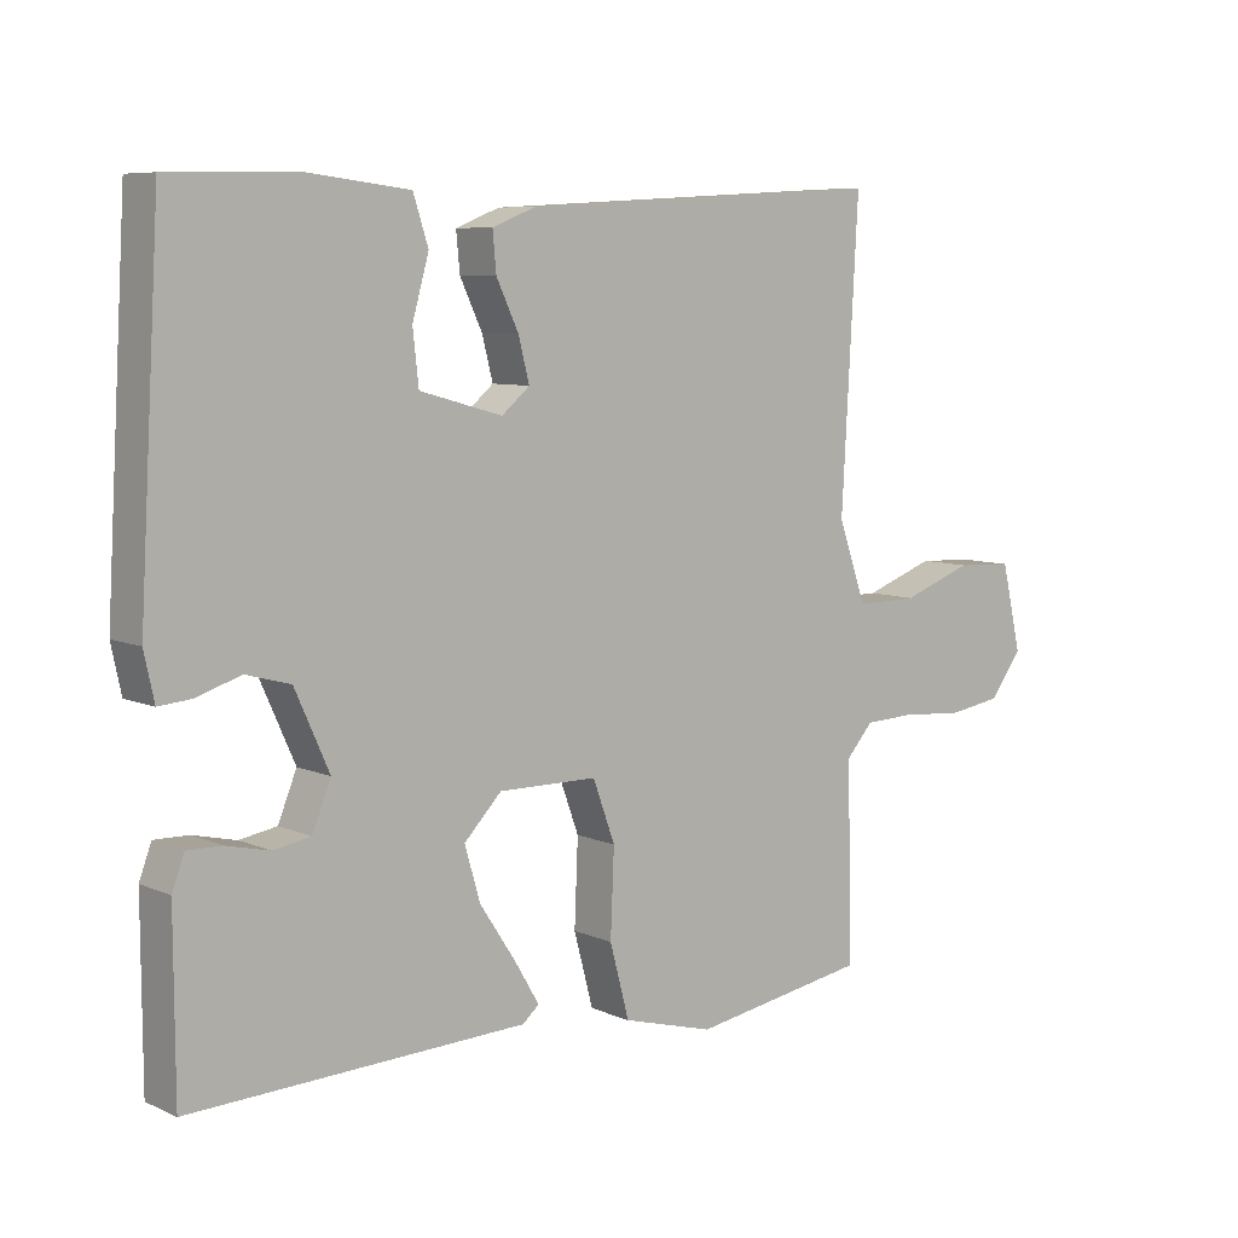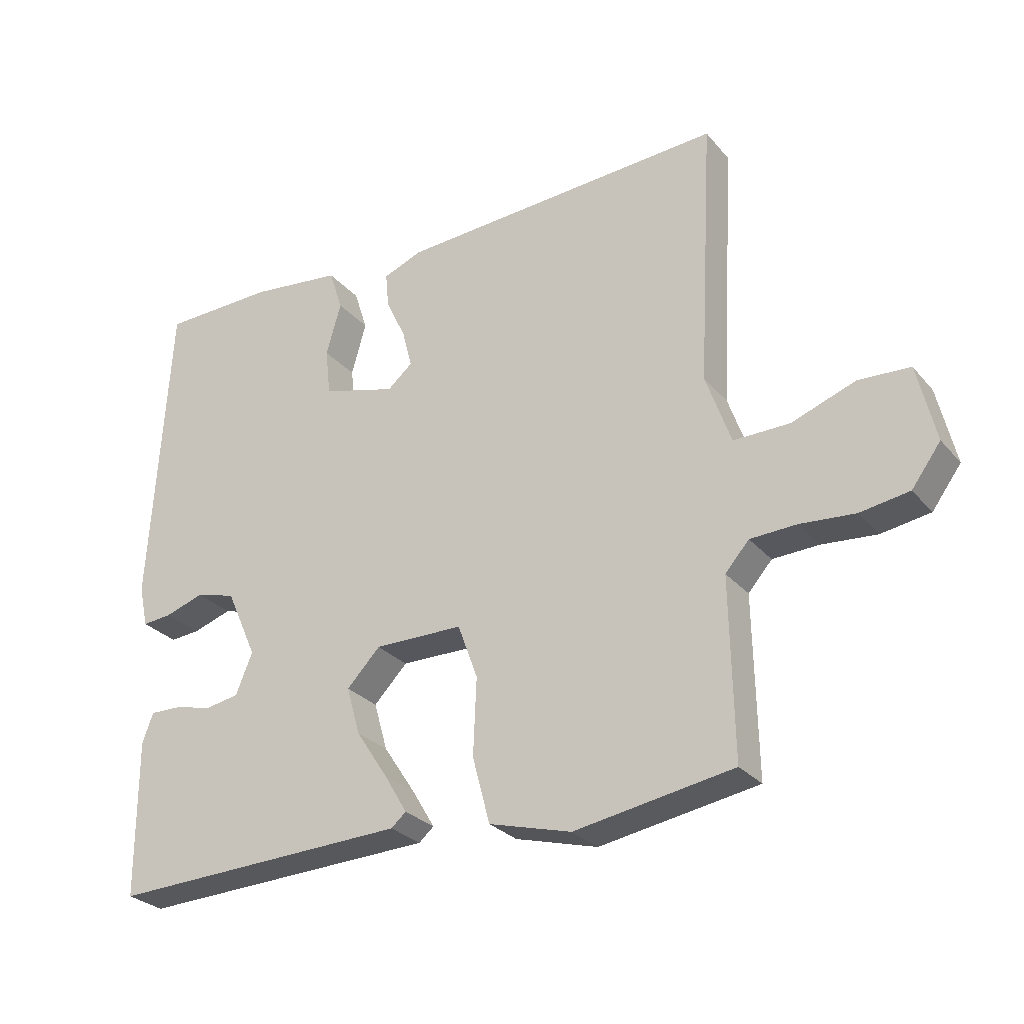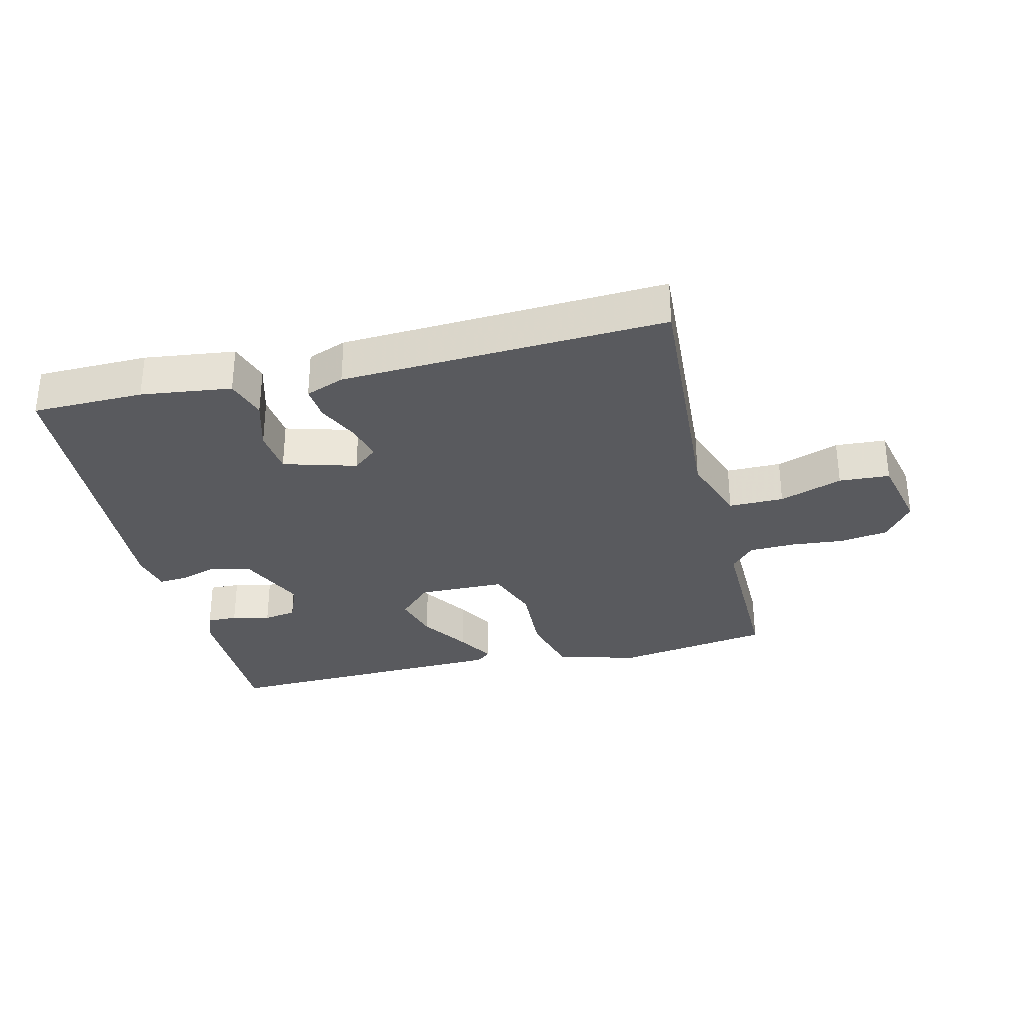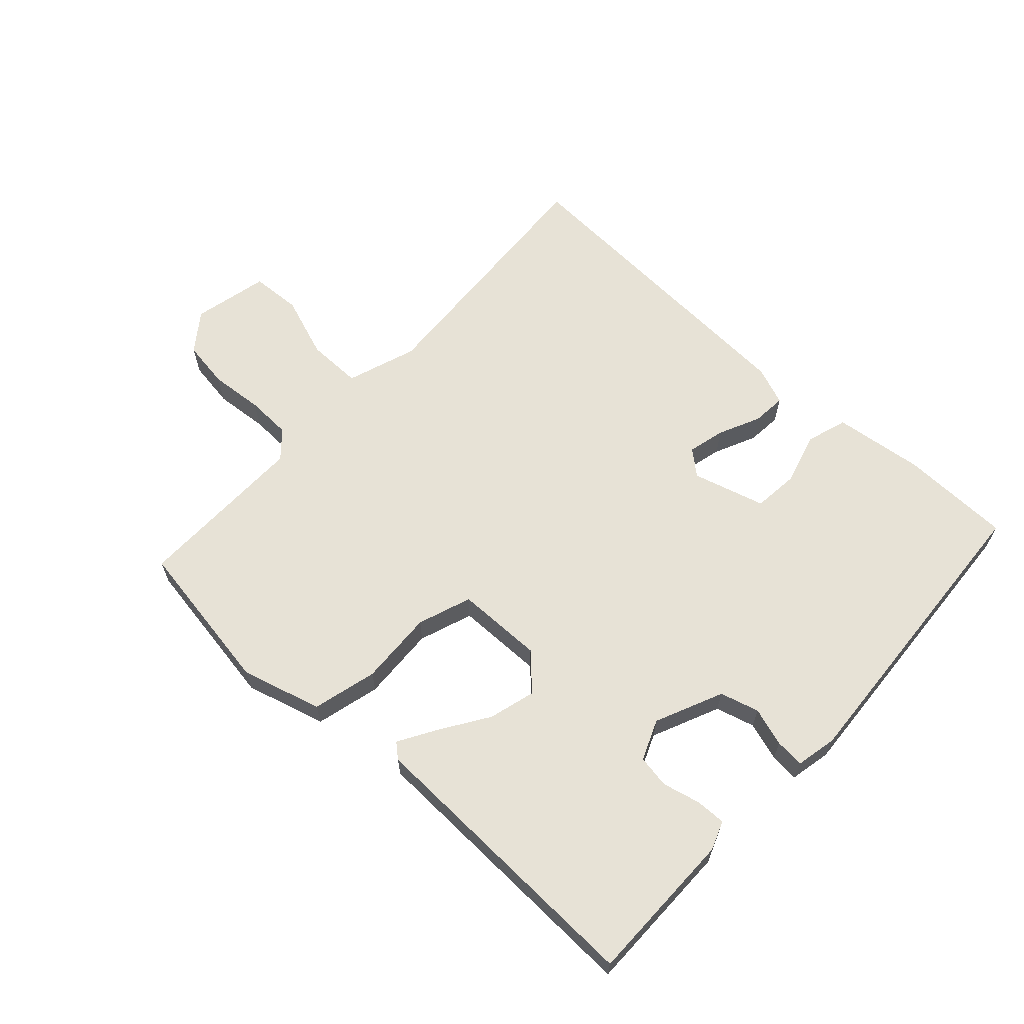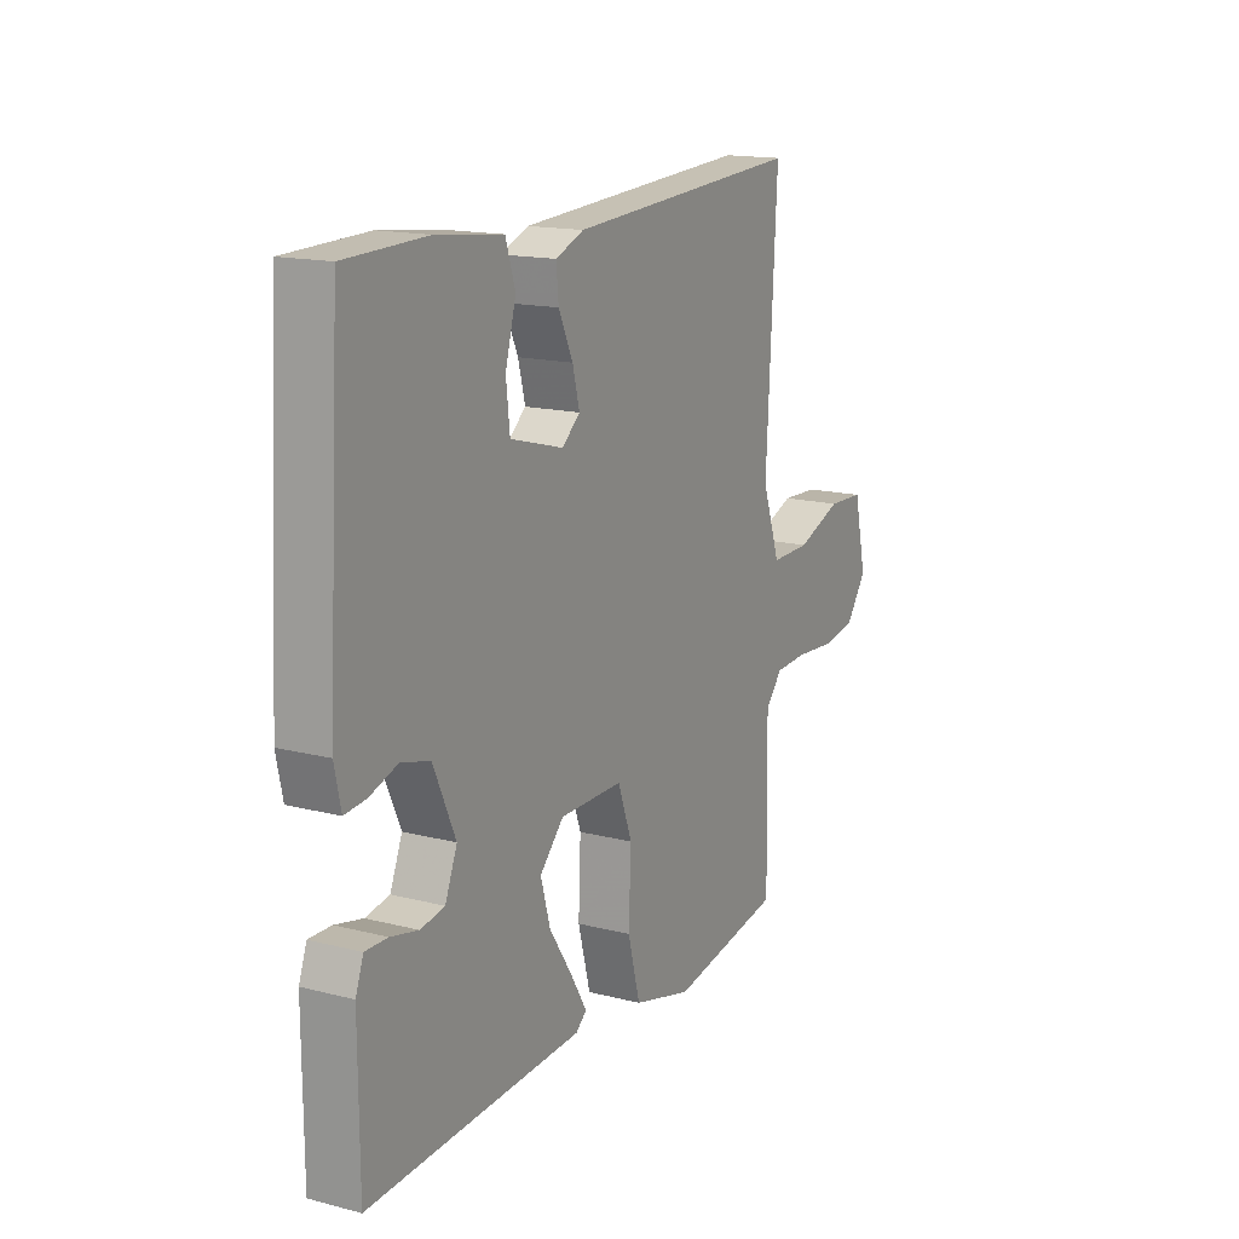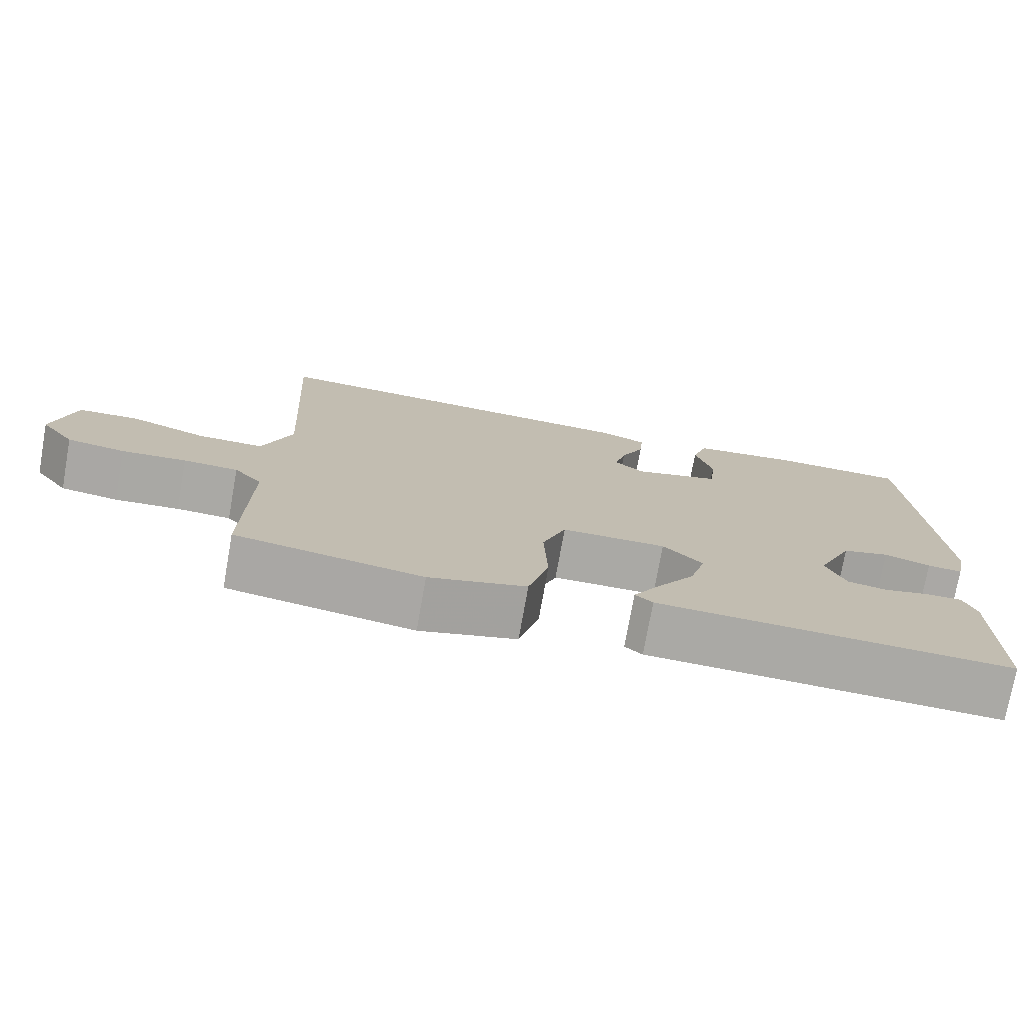
<metadata>
{"format":"obj","ext":"obj","renderer":"f3d","projection":"perspective","resolution":1024,"background":"white","views":[{"elev":7.5,"azim":-39.3,"up":"+Z"},{"elev":-27.8,"azim":31.5,"up":"+Z"},{"elev":-31.5,"azim":13.2,"up":"+Y"},{"elev":63.7,"azim":-137.7,"up":"+Y"},{"elev":15.9,"azim":-62.0,"up":"+Z"},{"elev":-75.3,"azim":169.9,"up":"+Z"}]}
</metadata>
<code>
v -0.5 0.07 0.5
v -0.324 0.07 0.504
v -0.181 0.07 0.487
v -0.16 0.07 0.422
v -0.183 0.07 0.34
v -0.175 0.07 0.267
v -0.06 0.07 0.235
v -0.021 0.07 0.268
v -0.036 0.07 0.327
v -0.067 0.07 0.393
v -0.072 0.07 0.447
v -0.011 0.07 0.471
v 0.5 0.07 0.5
v 0.477 0.07 0.084
v 0.516 0.07 -0.027
v 0.603 0.07 -0.026
v 0.702 0.07 0.01
v 0.782 0.07 0.006
v 0.81 0.07 -0.114
v 0.765 0.07 -0.175
v 0.689 0.07 -0.187
v 0.604 0.07 -0.18
v 0.532 0.07 -0.183
v 0.495 0.07 -0.225
v 0.5 0.07 -0.5
v 0.254 0.07 -0.541
v 0.126 0.07 -0.506
v 0.099 0.07 -0.404
v 0.104 0.07 -0.285
v 0.073 0.07 -0.2
v -0.065 0.07 -0.199
v -0.117 0.07 -0.253
v -0.096 0.07 -0.327
v -0.046 0.07 -0.403
v -0.011 0.07 -0.462
v -0.034 0.07 -0.482
v -0.5 0.07 -0.5
v -0.501 0.07 -0.257
v -0.484 0.07 -0.211
v -0.436 0.07 -0.212
v -0.376 0.07 -0.226
v -0.324 0.07 -0.217
v -0.298 0.07 -0.153
v -0.346 0.07 -0.046
v -0.408 0.07 -0.029
v -0.469 0.07 -0.049
v -0.515 0.07 -0.053
v -0.529 0.07 0.012
v -0.5 0 0.5
v -0.324 0 0.504
v -0.181 0 0.487
v -0.16 0 0.422
v -0.183 0 0.34
v -0.175 0 0.267
v -0.06 0 0.235
v -0.021 0 0.268
v -0.036 0 0.327
v -0.067 0 0.393
v -0.072 0 0.447
v -0.011 0 0.471
v 0.5 0 0.5
v 0.477 0 0.084
v 0.516 0 -0.027
v 0.603 0 -0.026
v 0.702 0 0.01
v 0.782 0 0.006
v 0.81 0 -0.114
v 0.765 0 -0.175
v 0.689 0 -0.187
v 0.604 0 -0.18
v 0.532 0 -0.183
v 0.495 0 -0.225
v 0.5 0 -0.5
v 0.254 0 -0.541
v 0.126 0 -0.506
v 0.099 0 -0.404
v 0.104 0 -0.285
v 0.073 0 -0.2
v -0.065 0 -0.199
v -0.117 0 -0.253
v -0.096 0 -0.327
v -0.046 0 -0.403
v -0.011 0 -0.462
v -0.034 0 -0.482
v -0.5 0 -0.5
v -0.501 0 -0.257
v -0.484 0 -0.211
v -0.436 0 -0.212
v -0.376 0 -0.226
v -0.324 0 -0.217
v -0.298 0 -0.153
v -0.346 0 -0.046
v -0.408 0 -0.029
v -0.469 0 -0.049
v -0.515 0 -0.053
v -0.529 0 0.012
f 3 4 5
f 2 3 5
f 1 2 5
f 48 1 5
f 47 48 5
f 46 47 5
f 45 46 5
f 44 45 5 6
f 43 44 6 7
f 42 43 7 8
f 39 40 41
f 38 39 41
f 37 38 41
f 36 37 41
f 35 36 41
f 34 35 41
f 33 34 41
f 32 33 41 42
f 31 32 42 8
f 27 28 29
f 26 27 29
f 25 26 29
f 24 25 29
f 23 24 29 30
f 30 31 8
f 23 30 8
f 22 23 8
f 20 21 22
f 19 20 22
f 18 19 22
f 17 18 22
f 16 17 22
f 12 13 14
f 11 12 14
f 10 11 14
f 9 10 14
f 9 14 15
f 8 9 15
f 22 8 15
f 15 16 22
f 53 52 51
f 53 51 50
f 53 50 49
f 53 49 96
f 53 96 95
f 53 95 94
f 53 94 93
f 54 53 93 92
f 55 54 92 91
f 56 55 91 90
f 89 88 87
f 89 87 86
f 89 86 85
f 89 85 84
f 89 84 83
f 89 83 82
f 89 82 81
f 90 89 81 80
f 56 90 80 79
f 77 76 75
f 77 75 74
f 77 74 73
f 77 73 72
f 78 77 72 71
f 56 79 78
f 56 78 71
f 56 71 70
f 70 69 68
f 70 68 67
f 70 67 66
f 70 66 65
f 70 65 64
f 62 61 60
f 62 60 59
f 62 59 58
f 62 58 57
f 63 62 57
f 63 57 56
f 63 56 70
f 70 64 63
f 1 49 50 2
f 2 50 51 3
f 3 51 52 4
f 4 52 53 5
f 5 53 54 6
f 6 54 55 7
f 7 55 56 8
f 8 56 57 9
f 9 57 58 10
f 10 58 59 11
f 11 59 60 12
f 12 60 61 13
f 13 61 62 14
f 14 62 63 15
f 15 63 64 16
f 16 64 65 17
f 17 65 66 18
f 18 66 67 19
f 19 67 68 20
f 20 68 69 21
f 21 69 70 22
f 22 70 71 23
f 23 71 72 24
f 24 72 73 25
f 25 73 74 26
f 26 74 75 27
f 27 75 76 28
f 28 76 77 29
f 29 77 78 30
f 30 78 79 31
f 31 79 80 32
f 32 80 81 33
f 33 81 82 34
f 34 82 83 35
f 35 83 84 36
f 36 84 85 37
f 37 85 86 38
f 38 86 87 39
f 39 87 88 40
f 40 88 89 41
f 41 89 90 42
f 42 90 91 43
f 43 91 92 44
f 44 92 93 45
f 45 93 94 46
f 46 94 95 47
f 47 95 96 48
f 48 96 49 1

</code>
